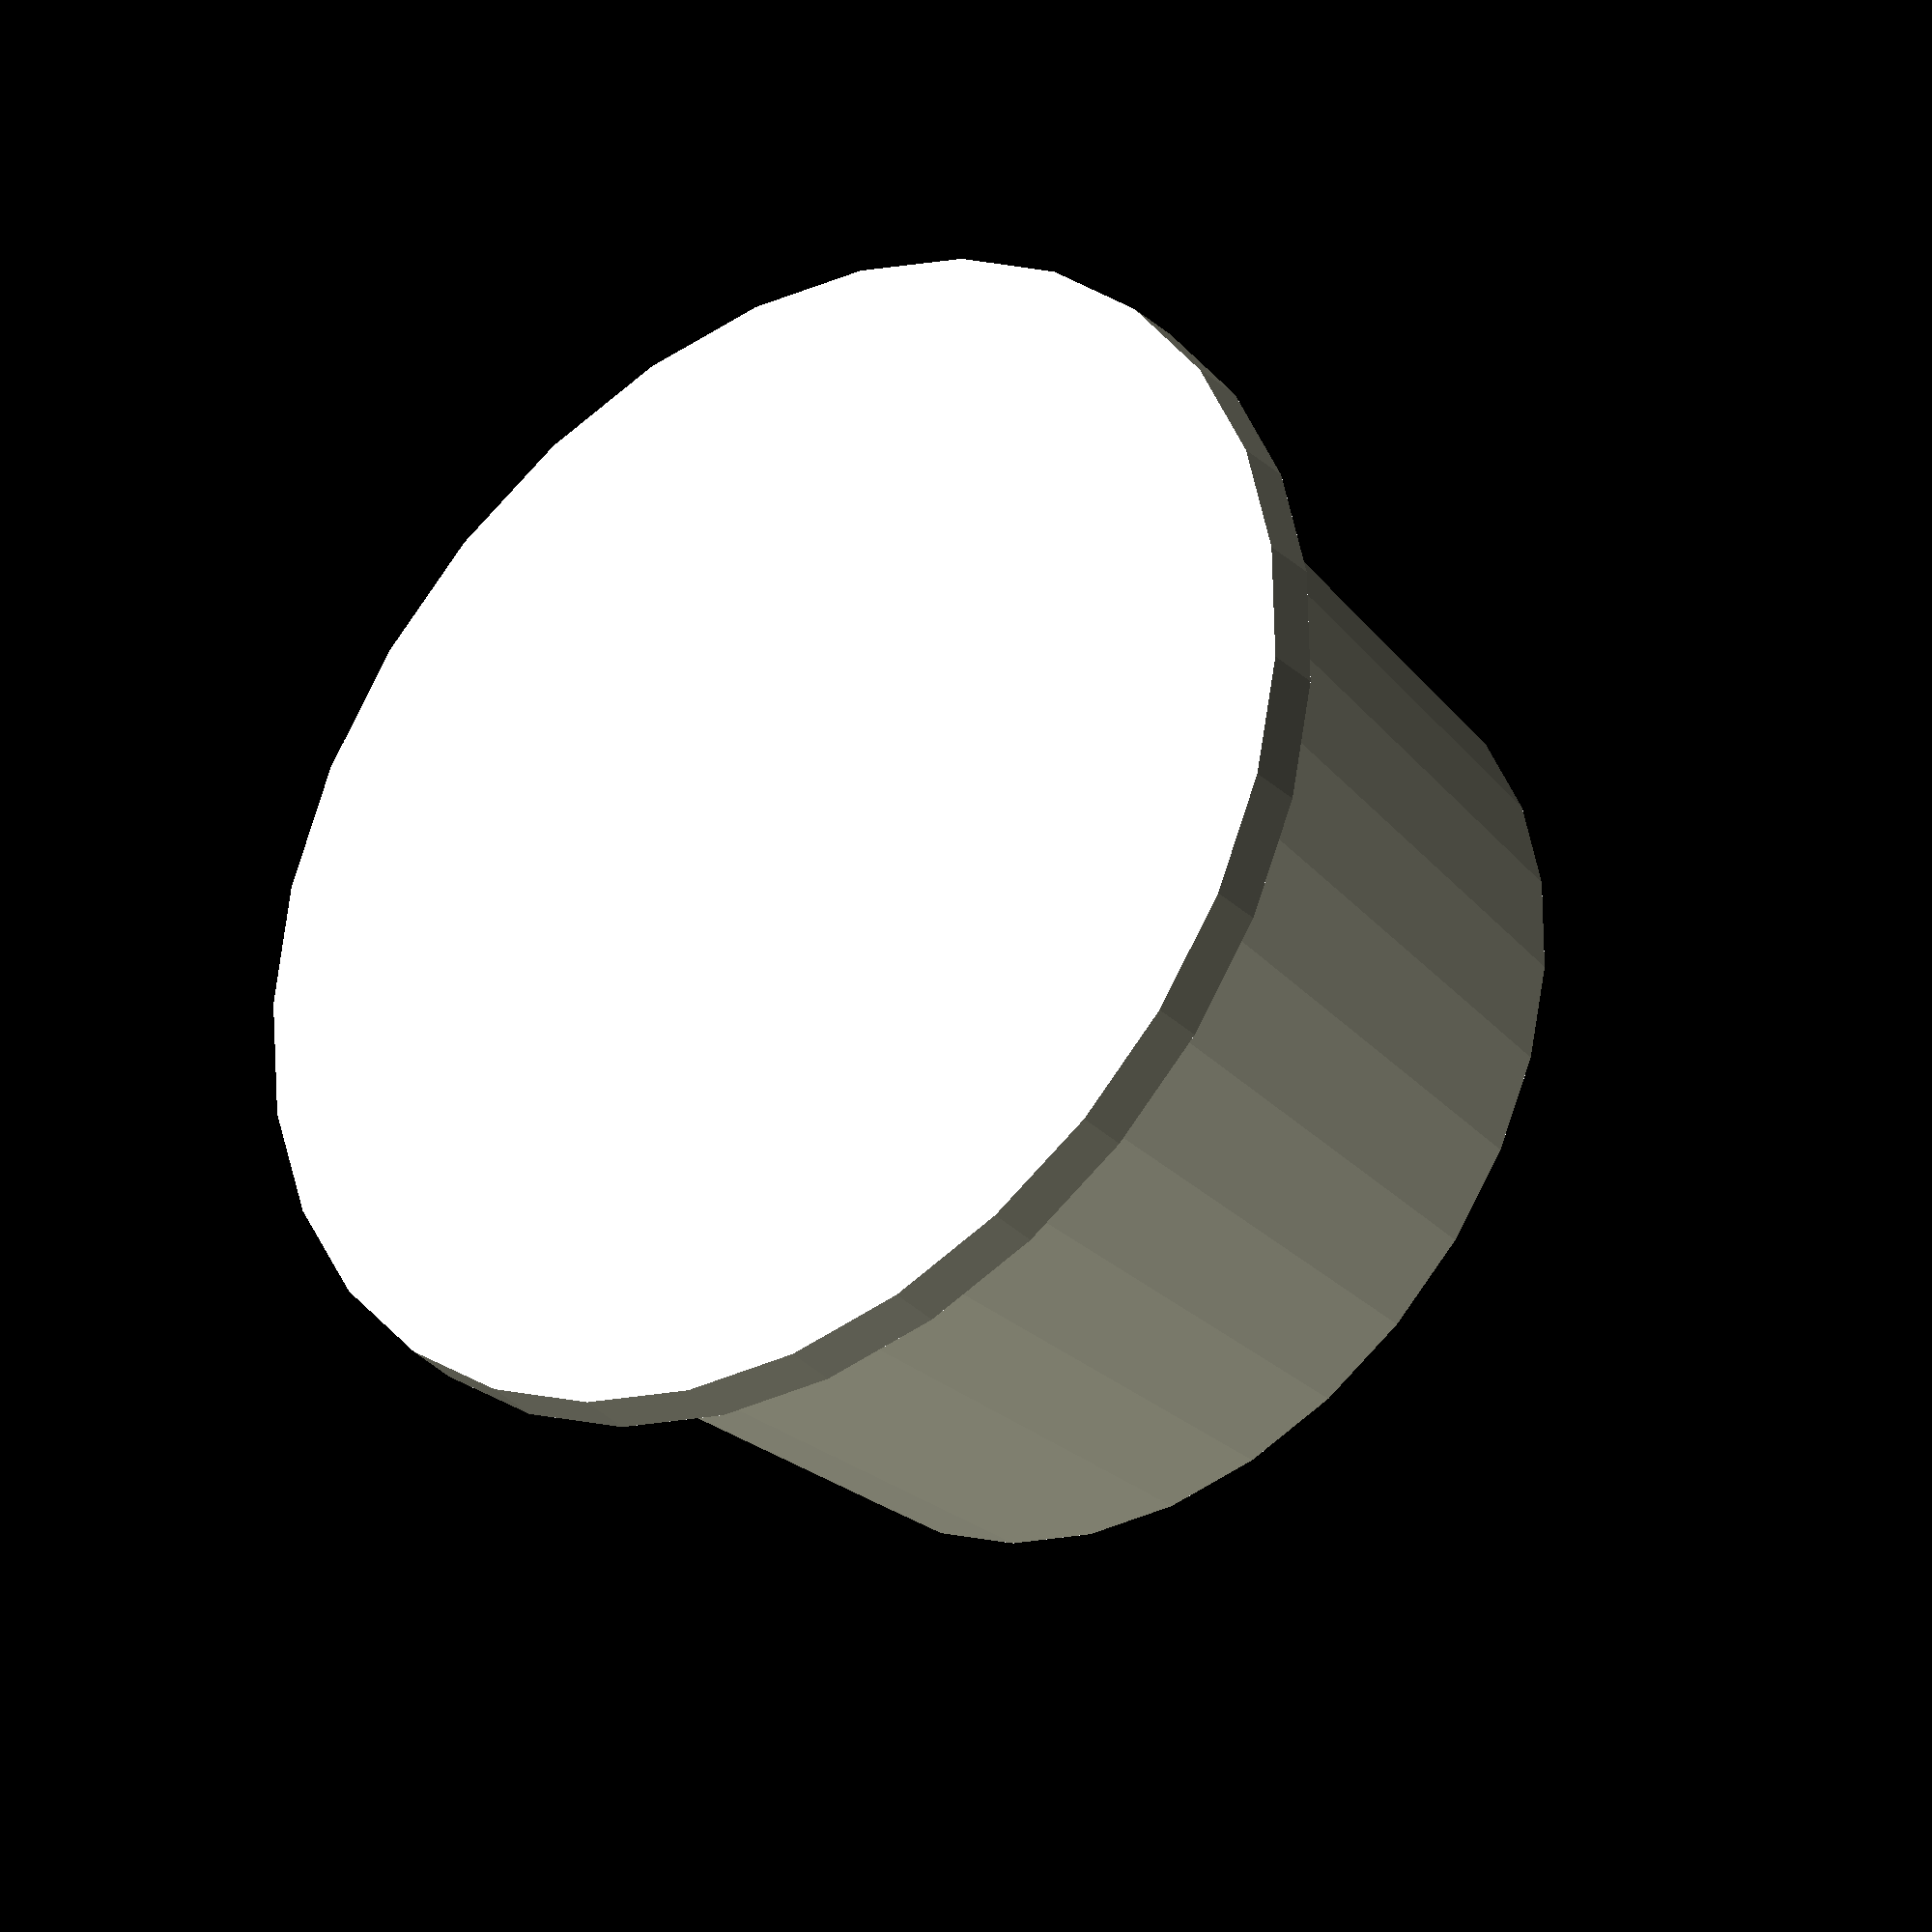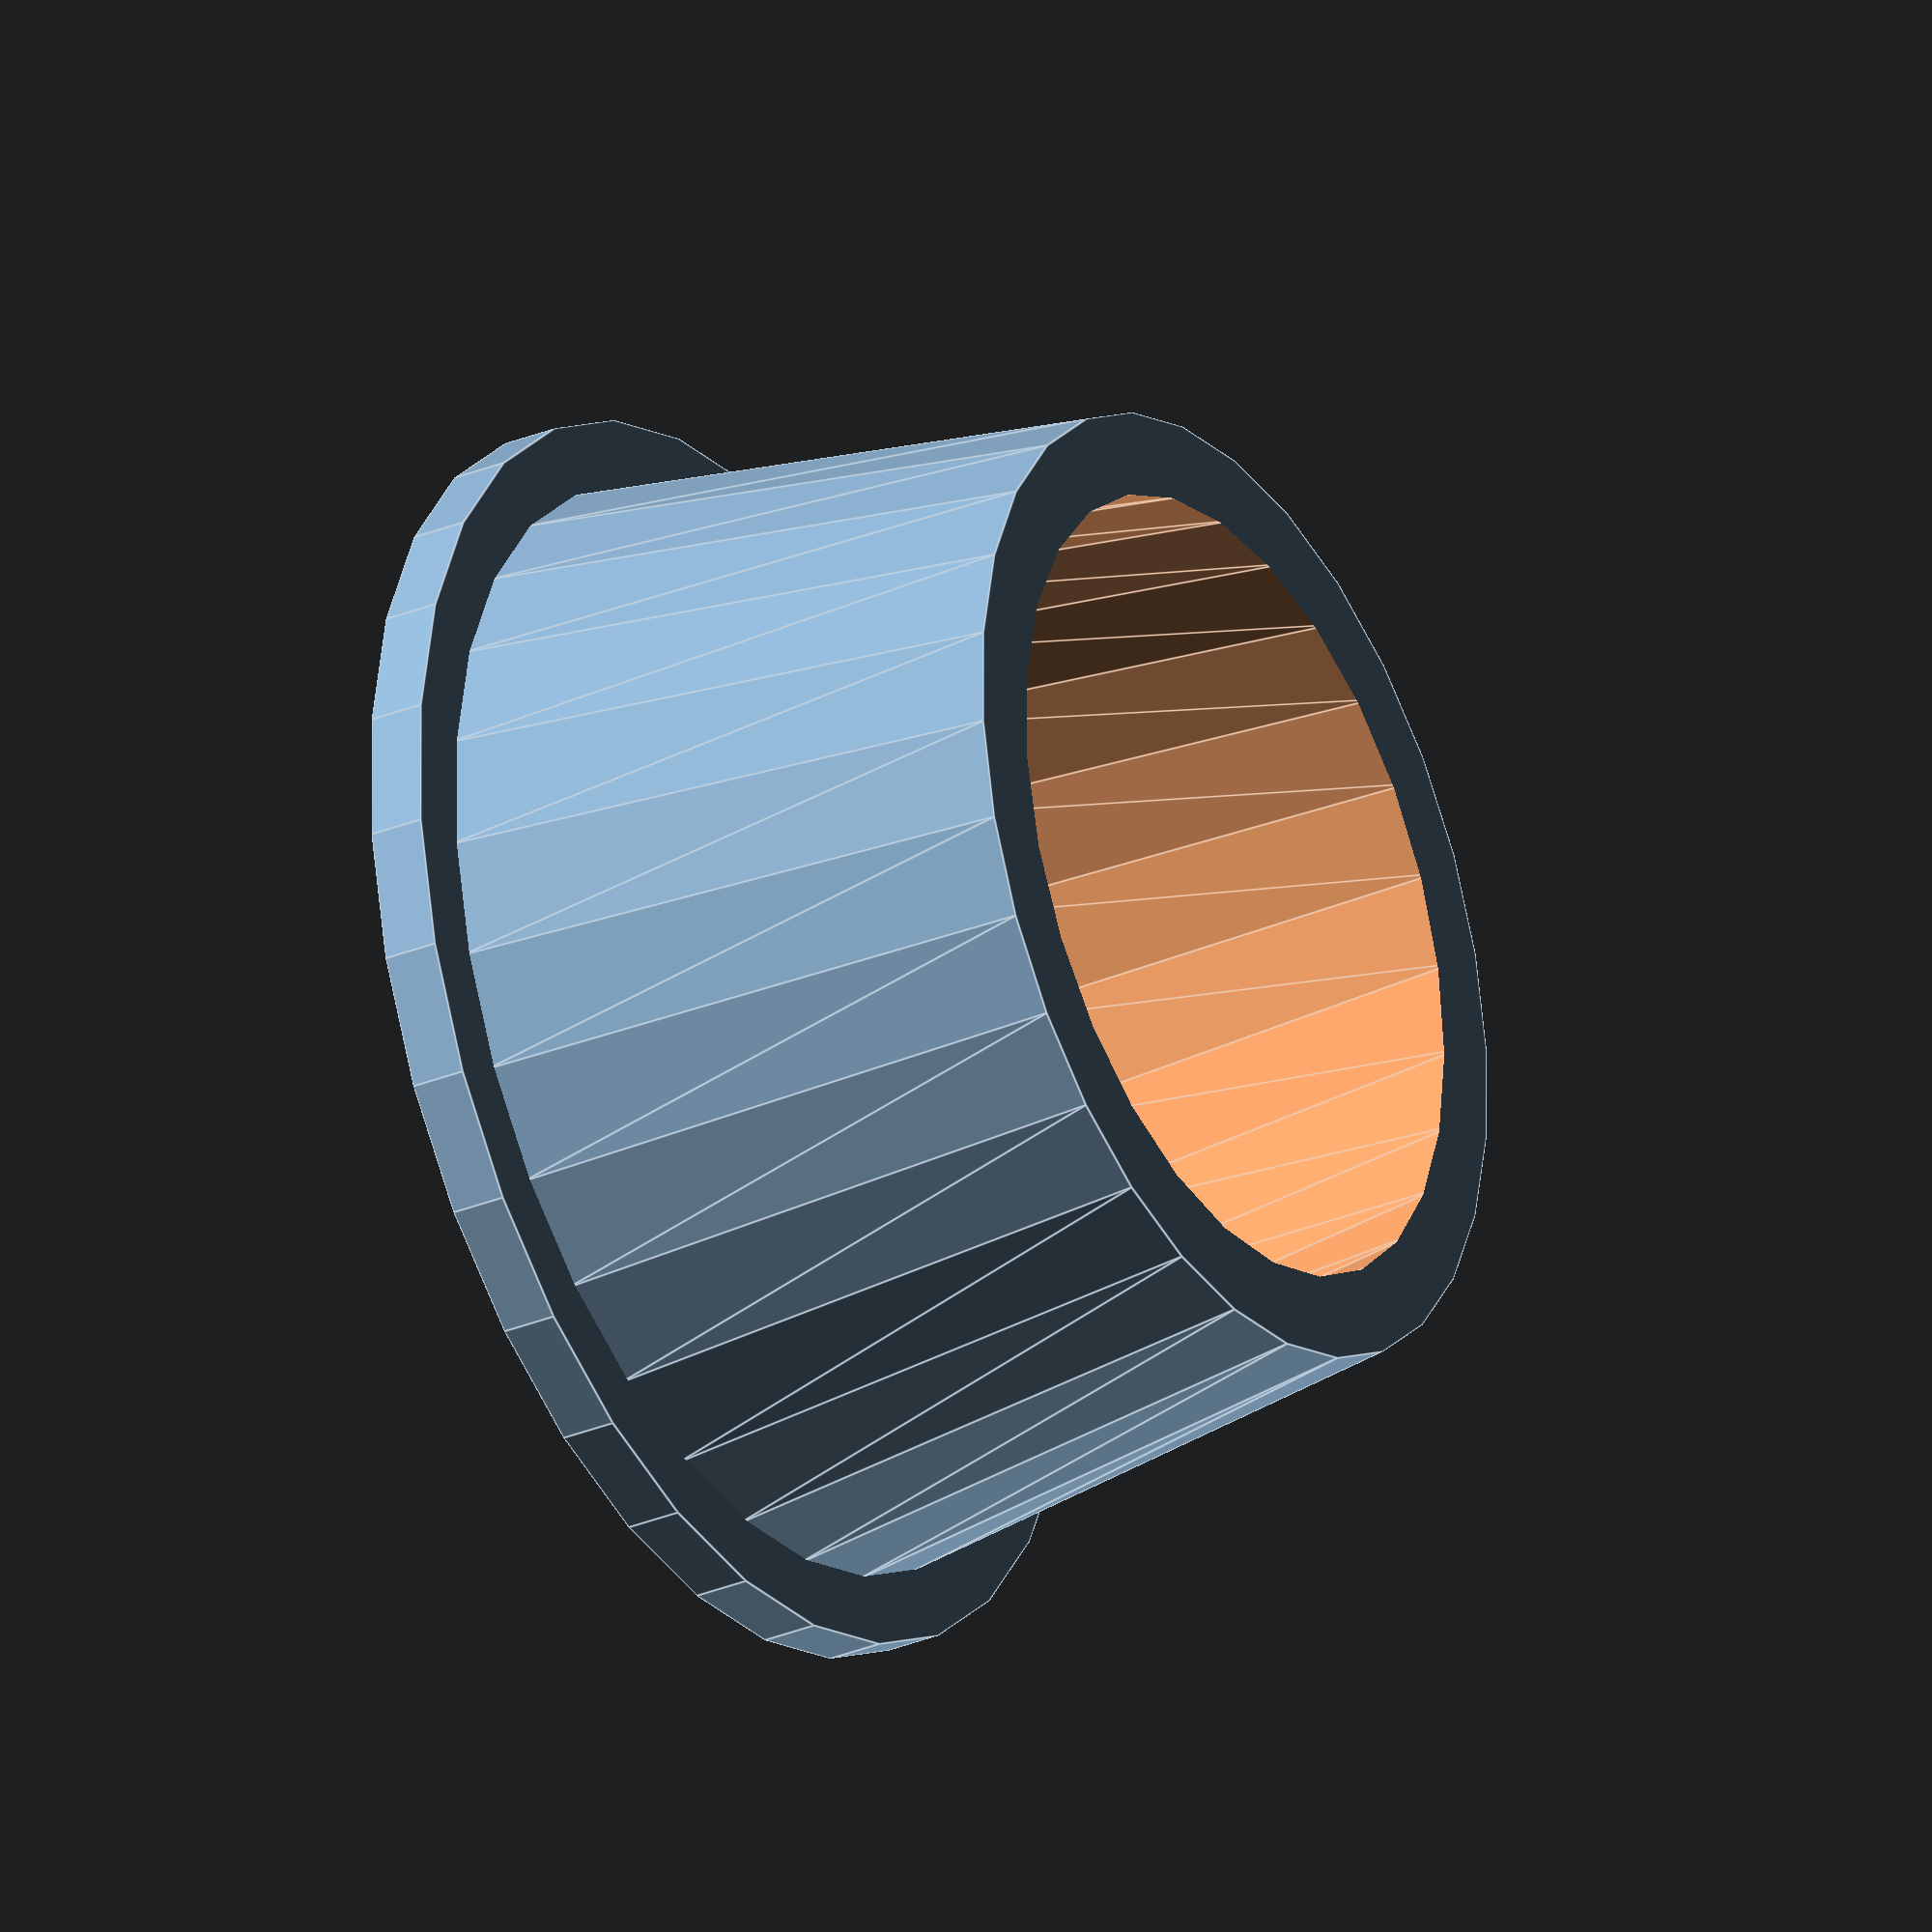
<openscad>
difference(){
	union(){
		cylinder(r=11,h=1);
		translate([0,0,0.9]) cylinder(r1=9.8, r2=8.5,h=10);
	}	translate([0,0,1]) cylinder(r1=8.3,r2=7,h=10.2);
}
</openscad>
<views>
elev=33.0 azim=284.1 roll=217.6 proj=o view=solid
elev=209.9 azim=6.1 roll=238.9 proj=o view=edges
</views>
